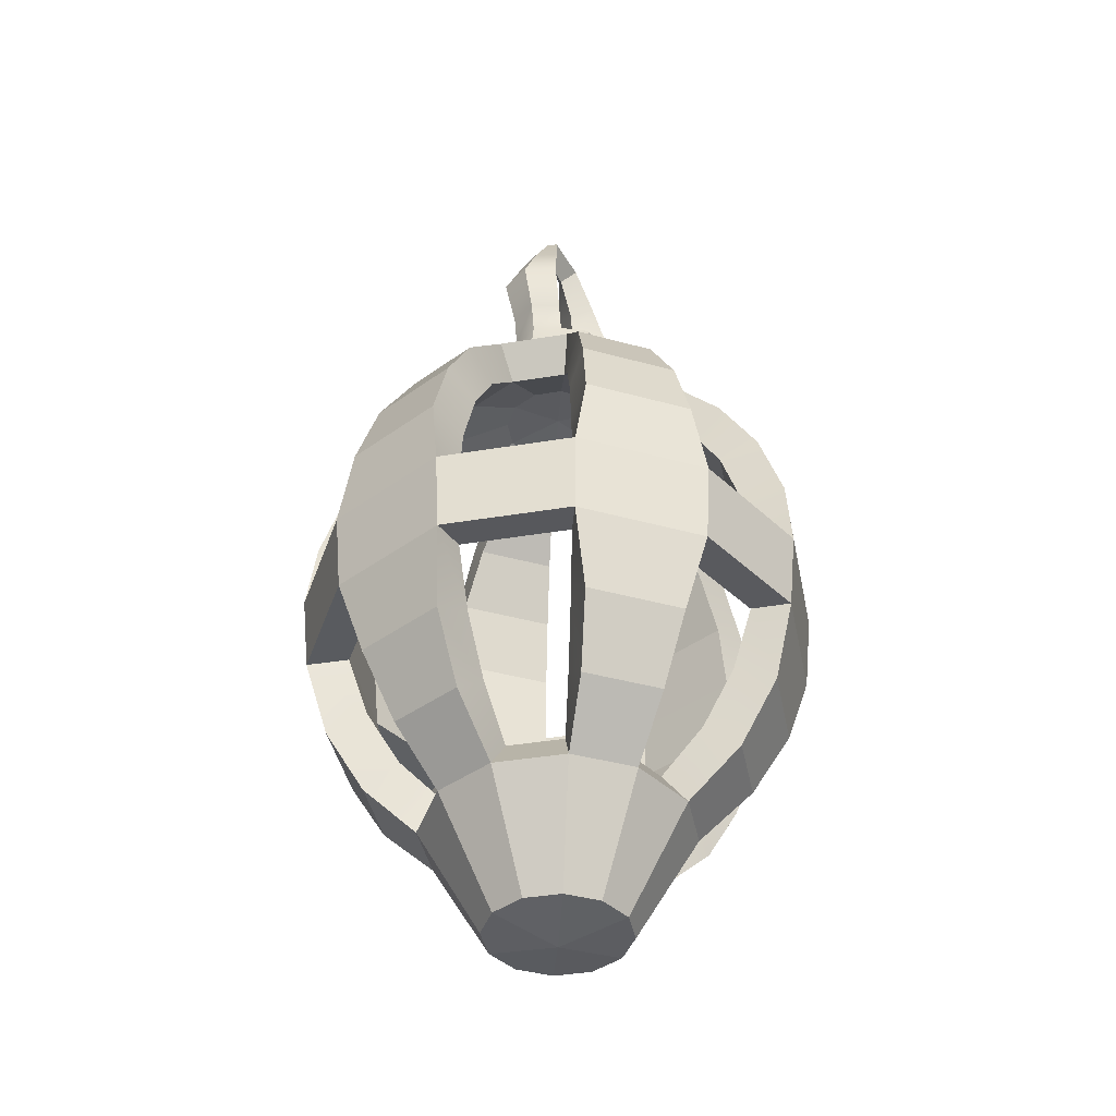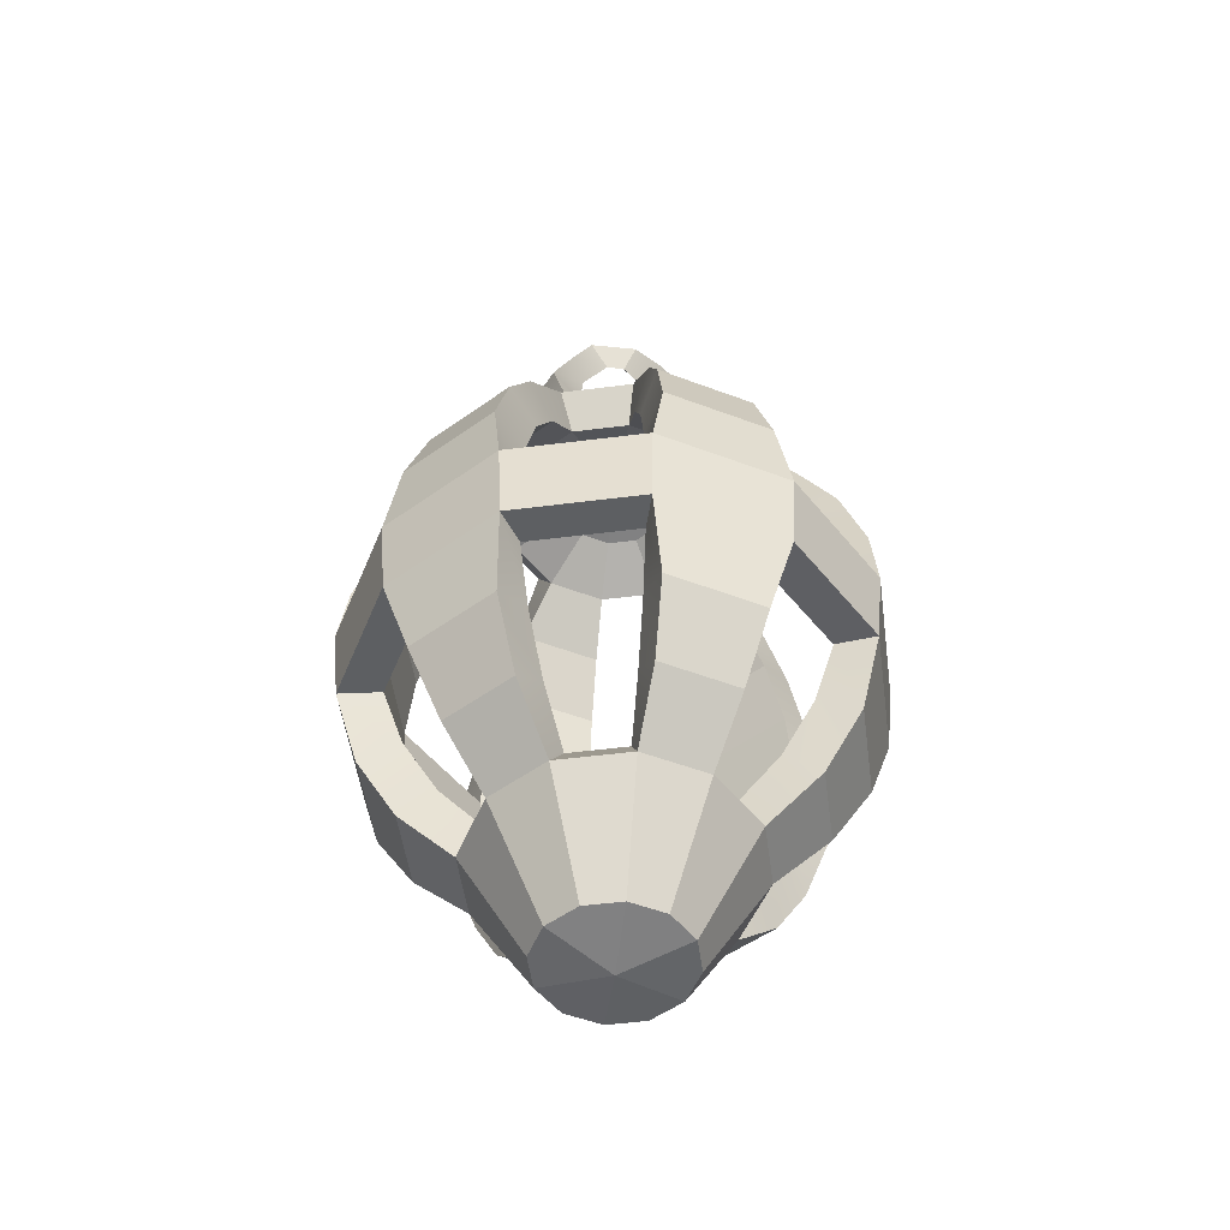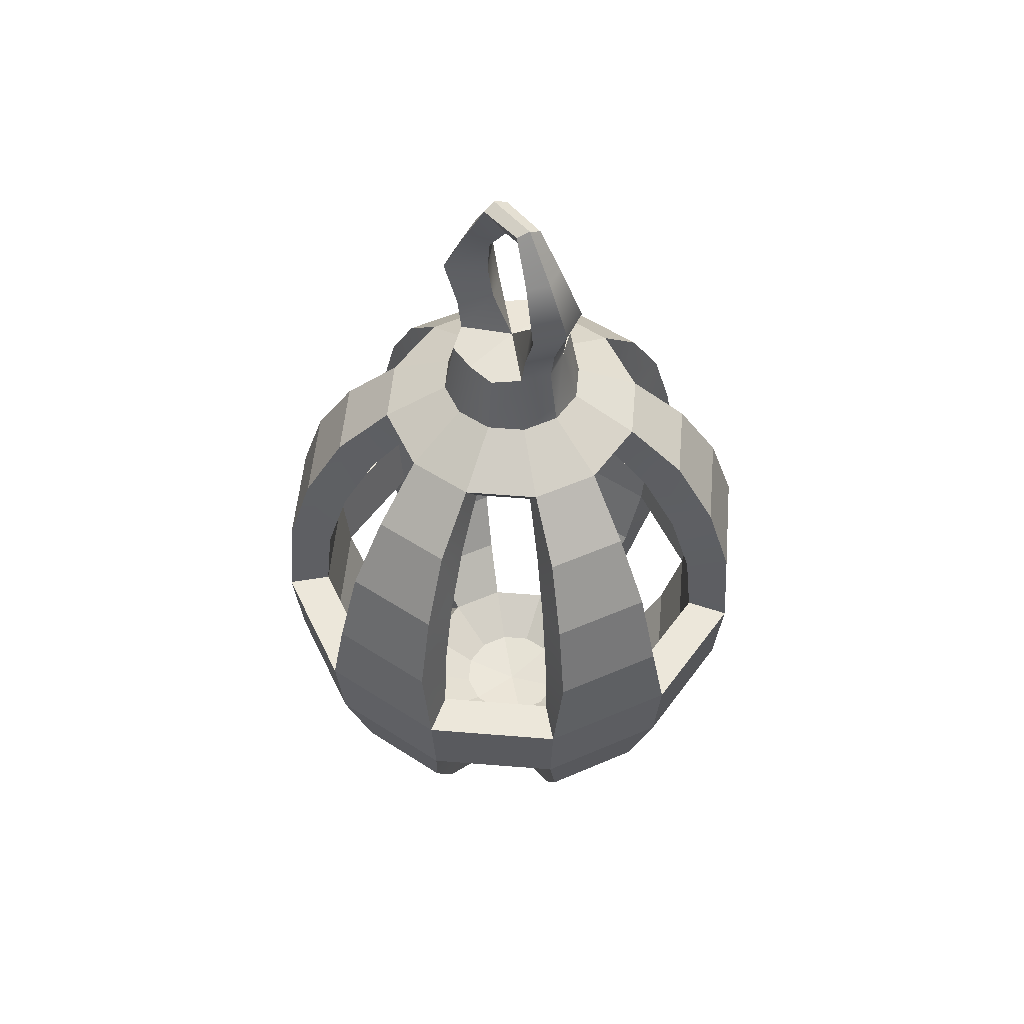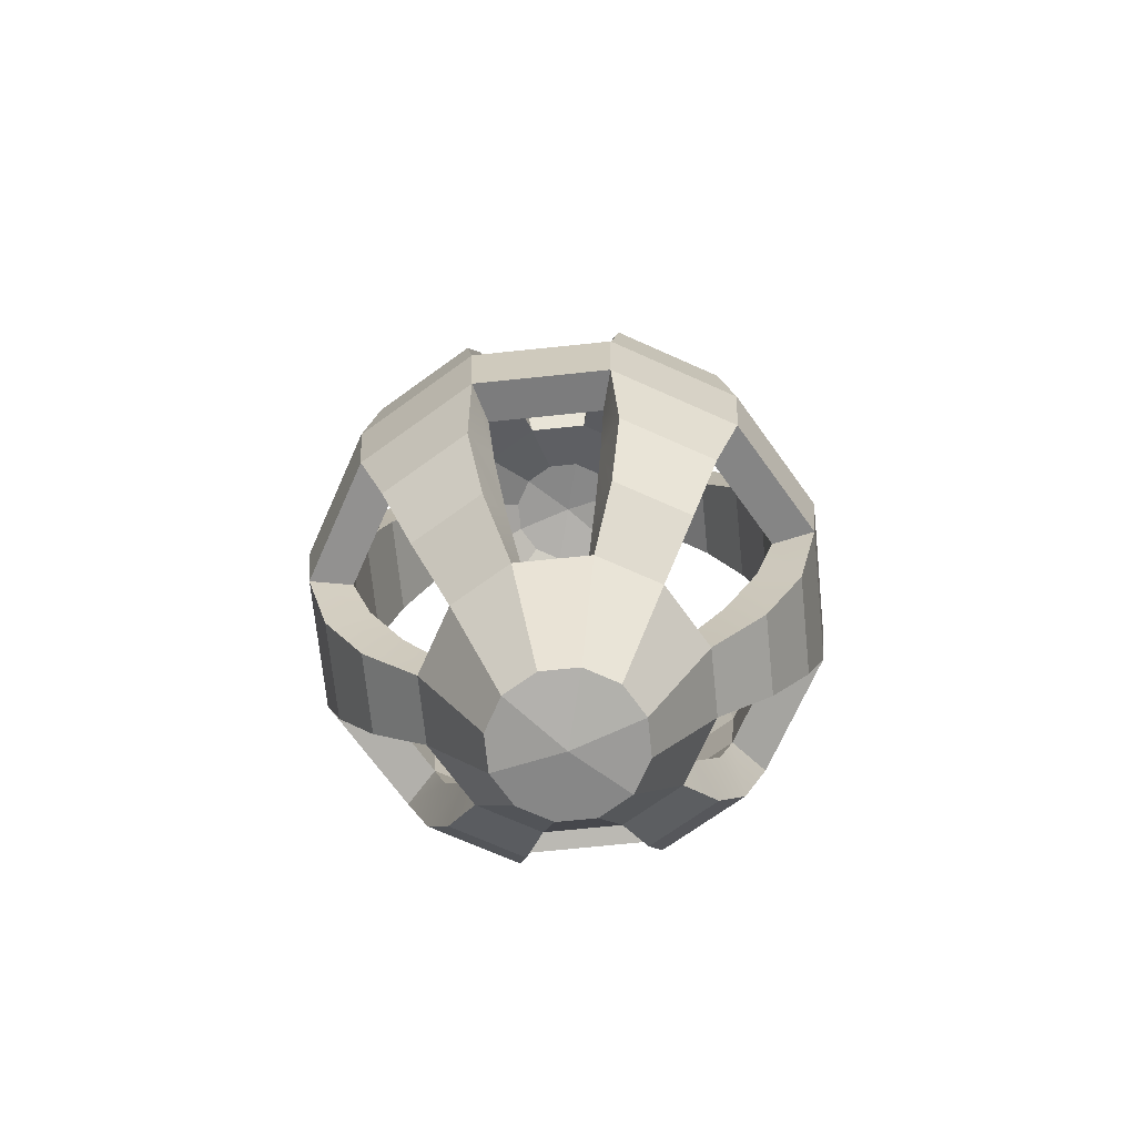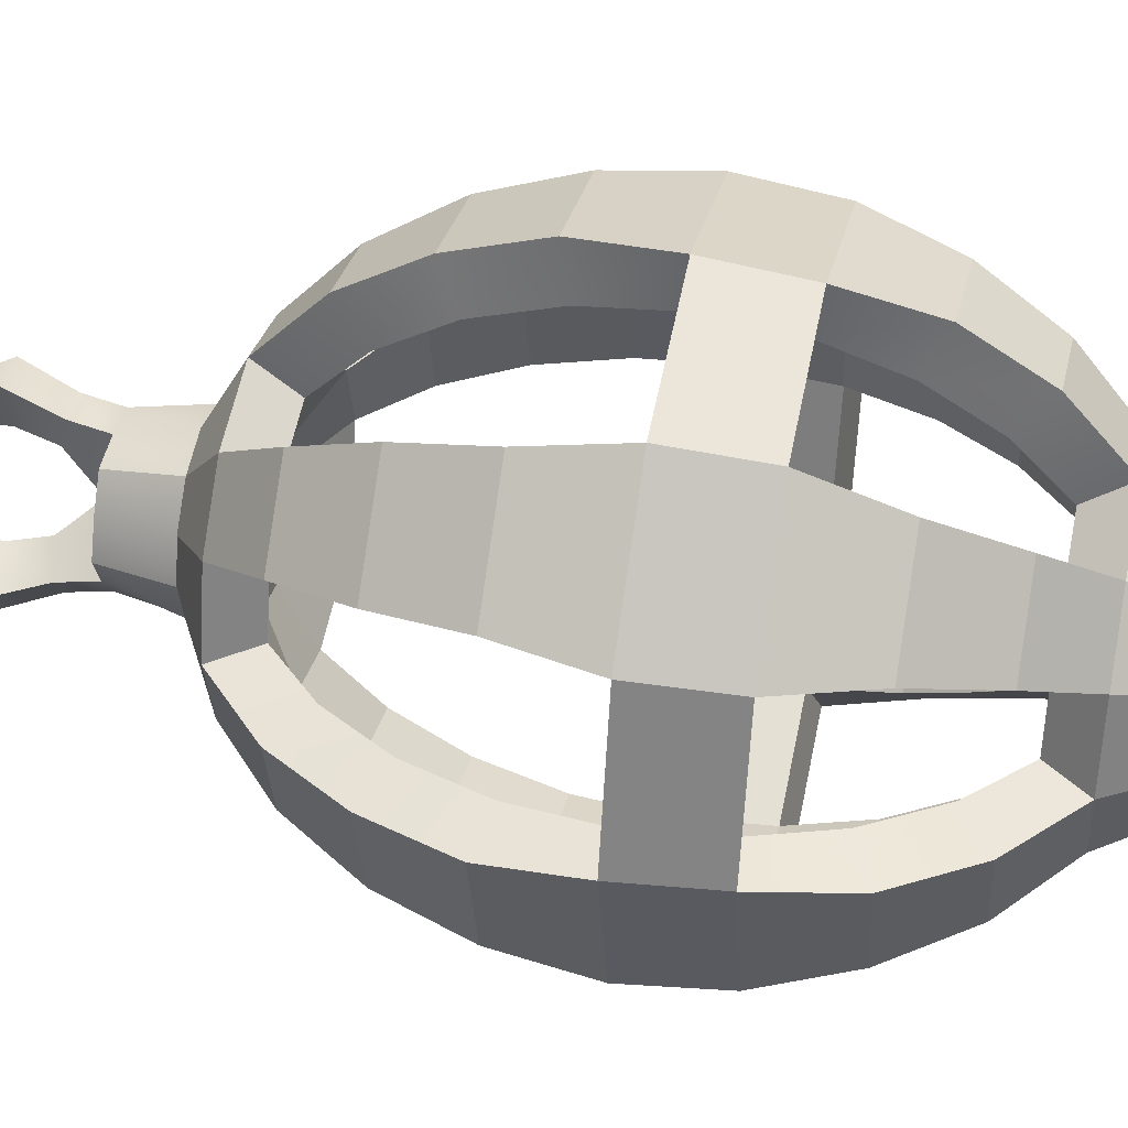
<metadata>
{"format":"obj","ext":"obj","renderer":"f3d","projection":"perspective","resolution":1024,"background":"white","views":[{"elev":-41.0,"azim":56.4,"up":"+Y"},{"elev":-52.1,"azim":-67.2,"up":"+Y"},{"elev":52.9,"azim":-10.0,"up":"+Y"},{"elev":-71.0,"azim":-129.1,"up":"+Y"},{"elev":42.8,"azim":-78.0,"up":"+Z"}]}
</metadata>
<code>
v -4.753 1.966 -1.72
v -4.781 1.966 -1.749
v -4.82 1.966 -1.759
v -4.859 1.966 -1.749
v -4.888 1.966 -1.72
v -4.898 1.966 -1.681
v -4.888 1.966 -1.642
v -4.859 1.966 -1.614
v -4.82 1.966 -1.603
v -4.781 1.966 -1.614
v -4.753 1.966 -1.642
v -4.742 1.966 -1.681
v -4.69 2.005 -1.757
v -4.745 2.005 -1.812
v -4.82 2.005 -1.832
v -4.896 2.005 -1.812
v -4.951 2.005 -1.757
v -4.971 2.005 -1.681
v -4.951 2.005 -1.606
v -4.896 2.005 -1.551
v -4.82 2.005 -1.53
v -4.745 2.005 -1.551
v -4.69 2.005 -1.606
v -4.67 2.005 -1.681
v -4.636 2.066 -1.788
v -4.714 2.066 -1.866
v -4.82 2.066 -1.895
v -4.927 2.066 -1.866
v -5.005 2.066 -1.788
v -5.034 2.066 -1.681
v -5.005 2.066 -1.575
v -4.927 2.066 -1.497
v -4.82 2.066 -1.468
v -4.714 2.066 -1.497
v -4.636 2.066 -1.575
v -4.607 2.066 -1.681
v -4.594 2.145 -1.812
v -4.69 2.145 -1.908
v -4.82 2.145 -1.943
v -4.951 2.145 -1.908
v -5.047 2.145 -1.812
v -5.082 2.145 -1.681
v -5.047 2.145 -1.551
v -4.951 2.145 -1.455
v -4.82 2.145 -1.42
v -4.69 2.145 -1.455
v -4.594 2.145 -1.551
v -4.559 2.145 -1.681
v -4.568 2.238 -1.827
v -4.675 2.238 -1.934
v -4.82 2.238 -1.973
v -4.966 2.238 -1.934
v -5.073 2.238 -1.827
v -5.112 2.238 -1.681
v -5.073 2.238 -1.536
v -4.966 2.238 -1.429
v -4.82 2.238 -1.39
v -4.675 2.238 -1.429
v -4.568 2.238 -1.536
v -4.529 2.238 -1.681
v -4.559 2.337 -1.832
v -4.67 2.337 -1.943
v -4.82 2.337 -1.983
v -4.971 2.337 -1.943
v -5.082 2.337 -1.832
v -5.122 2.337 -1.681
v -5.082 2.337 -1.53
v -4.971 2.337 -1.42
v -4.82 2.337 -1.38
v -4.67 2.337 -1.42
v -4.559 2.337 -1.53
v -4.519 2.337 -1.681
v -4.568 2.436 -1.827
v -4.675 2.436 -1.934
v -4.82 2.436 -1.973
v -4.966 2.436 -1.934
v -5.073 2.436 -1.827
v -5.112 2.436 -1.681
v -5.073 2.436 -1.536
v -4.966 2.436 -1.429
v -4.82 2.436 -1.39
v -4.675 2.436 -1.429
v -4.568 2.436 -1.536
v -4.529 2.436 -1.681
v -4.594 2.529 -1.812
v -4.69 2.529 -1.908
v -4.82 2.529 -1.943
v -4.951 2.529 -1.908
v -5.047 2.529 -1.812
v -5.082 2.529 -1.681
v -5.047 2.529 -1.551
v -4.951 2.529 -1.455
v -4.82 2.529 -1.42
v -4.69 2.529 -1.455
v -4.594 2.529 -1.551
v -4.559 2.529 -1.681
v -4.636 2.609 -1.788
v -4.714 2.609 -1.866
v -4.82 2.609 -1.895
v -4.927 2.609 -1.866
v -5.005 2.609 -1.788
v -5.034 2.609 -1.681
v -5.005 2.609 -1.575
v -4.927 2.609 -1.497
v -4.82 2.609 -1.468
v -4.714 2.609 -1.497
v -4.636 2.609 -1.575
v -4.607 2.609 -1.681
v -4.69 2.67 -1.757
v -4.745 2.67 -1.812
v -4.82 2.67 -1.832
v -4.896 2.67 -1.812
v -4.951 2.67 -1.757
v -4.971 2.67 -1.681
v -4.951 2.67 -1.606
v -4.896 2.67 -1.551
v -4.82 2.67 -1.53
v -4.745 2.67 -1.551
v -4.69 2.67 -1.606
v -4.67 2.67 -1.681
v -4.753 2.708 -1.72
v -4.781 2.708 -1.749
v -4.82 2.708 -1.759
v -4.859 2.708 -1.749
v -4.888 2.708 -1.72
v -4.898 2.708 -1.681
v -4.888 2.708 -1.642
v -4.859 2.708 -1.614
v -4.82 2.708 -1.603
v -4.781 2.708 -1.614
v -4.753 2.708 -1.642
v -4.742 2.708 -1.681
v -4.82 1.953 -1.681
v -4.82 2.721 -1.681
v -4.734 1.805 -1.731
v -4.771 1.805 -1.767
v -4.726 1.956 -1.842
v -4.66 1.956 -1.776
v -4.82 1.805 -1.781
v -4.822 1.956 -1.868
v -4.87 1.805 -1.767
v -4.912 1.956 -1.844
v -4.906 1.805 -1.731
v -4.983 1.956 -1.773
v -4.92 1.805 -1.681
v -5.007 1.956 -1.683
v -4.906 1.805 -1.632
v -4.981 1.956 -1.586
v -4.87 1.805 -1.595
v -4.915 1.956 -1.521
v -4.82 1.805 -1.582
v -4.819 1.956 -1.495
v -4.771 1.805 -1.595
v -4.729 1.956 -1.519
v -4.734 1.805 -1.632
v -4.658 1.956 -1.59
v -4.721 1.805 -1.681
v -4.634 1.956 -1.679
v -4.679 2.028 -1.901
v -4.601 2.028 -1.823
v -4.94 2.028 -1.913
v -4.833 2.028 -1.942
v -5.081 2.028 -1.694
v -5.052 2.028 -1.801
v -4.962 2.028 -1.462
v -5.04 2.028 -1.54
v -4.701 2.028 -1.449
v -4.808 2.028 -1.421
v -4.56 2.028 -1.669
v -4.588 2.028 -1.562
v -4.65 2.12 -1.947
v -4.554 2.12 -1.852
v -4.966 2.12 -1.962
v -4.835 2.12 -1.997
v -5.136 2.12 -1.696
v -5.101 2.12 -1.827
v -4.991 2.12 -1.415
v -5.087 2.12 -1.511
v -4.675 2.12 -1.401
v -4.806 2.12 -1.366
v -4.505 2.12 -1.667
v -4.54 2.12 -1.536
v -4.646 2.225 -1.984
v -4.517 2.225 -1.856
v -4.996 2.225 -1.984
v -4.82 2.225 -2.031
v -5.17 2.225 -1.681
v -5.123 2.225 -1.856
v -4.995 2.225 -1.378
v -5.123 2.225 -1.507
v -4.645 2.225 -1.379
v -4.821 2.225 -1.332
v -4.471 2.225 -1.682
v -4.518 2.225 -1.506
v -4.64 2.337 -1.994
v -4.508 2.337 -1.862
v -4.82 2.337 -2.043
v -5.001 2.337 -1.994
v -5.133 2.337 -1.862
v -5.182 2.337 -1.681
v -5.133 2.337 -1.501
v -5.001 2.337 -1.368
v -4.82 2.337 -1.32
v -4.64 2.337 -1.368
v -4.508 2.337 -1.501
v -4.459 2.337 -1.681
v -4.632 2.449 -1.976
v -4.525 2.449 -1.87
v -4.982 2.449 -1.992
v -4.836 2.449 -2.031
v -5.17 2.449 -1.697
v -5.131 2.449 -1.843
v -5.009 2.449 -1.386
v -5.115 2.449 -1.493
v -4.659 2.449 -1.371
v -4.805 2.449 -1.332
v -4.471 2.449 -1.666
v -4.51 2.449 -1.52
v -4.65 2.554 -1.947
v -4.554 2.554 -1.852
v -4.966 2.554 -1.962
v -4.835 2.554 -1.997
v -5.136 2.554 -1.696
v -5.101 2.554 -1.827
v -4.991 2.554 -1.415
v -5.087 2.554 -1.511
v -4.675 2.554 -1.401
v -4.806 2.554 -1.366
v -4.505 2.554 -1.667
v -4.54 2.554 -1.536
v -4.679 2.646 -1.901
v -4.601 2.646 -1.823
v -4.94 2.646 -1.913
v -4.833 2.646 -1.942
v -5.081 2.646 -1.694
v -5.052 2.646 -1.801
v -4.962 2.646 -1.462
v -5.04 2.646 -1.54
v -4.701 2.646 -1.449
v -4.808 2.646 -1.421
v -4.56 2.646 -1.669
v -4.588 2.646 -1.562
v -4.726 2.719 -1.842
v -4.66 2.719 -1.776
v -4.912 2.719 -1.844
v -4.822 2.719 -1.868
v -5.007 2.719 -1.683
v -4.983 2.719 -1.773
v -4.915 2.719 -1.521
v -4.981 2.719 -1.586
v -4.729 2.719 -1.519
v -4.819 2.719 -1.495
v -4.634 2.719 -1.679
v -4.658 2.719 -1.59
v -4.771 2.766 -1.767
v -4.734 2.766 -1.731
v -4.82 2.766 -1.781
v -4.87 2.766 -1.767
v -4.906 2.766 -1.731
v -4.92 2.766 -1.681
v -4.906 2.766 -1.632
v -4.87 2.766 -1.595
v -4.82 2.766 -1.582
v -4.771 2.766 -1.595
v -4.734 2.766 -1.632
v -4.721 2.766 -1.681
v -4.82 1.789 -1.681
v -4.753 2.848 -1.72
v -4.82 2.862 -1.681
v -4.778 2.848 -1.755
v -4.82 2.848 -1.759
v -4.863 2.848 -1.755
v -4.888 2.848 -1.72
v -4.905 2.848 -1.681
v -4.888 2.848 -1.643
v -4.863 2.848 -1.608
v -4.82 2.848 -1.604
v -4.778 2.848 -1.608
v -4.753 2.848 -1.643
v -4.735 2.848 -1.681
v -4.824 2.893 -1.765
v -4.841 2.907 -1.717
v -4.867 2.893 -1.761
v -4.891 2.893 -1.726
v -4.817 2.893 -1.597
v -4.8 2.907 -1.646
v -4.774 2.893 -1.601
v -4.75 2.893 -1.636
v -4.831 2.953 -1.787
v -4.847 2.953 -1.728
v -4.879 2.953 -1.783
v -4.907 2.953 -1.743
v -4.81 2.953 -1.575
v -4.794 2.953 -1.635
v -4.762 2.953 -1.58
v -4.734 2.953 -1.619
v -4.827 3.025 -1.754
v -4.844 3.004 -1.723
v -4.86 3.025 -1.75
v -4.88 3.025 -1.723
v -4.814 3.025 -1.609
v -4.796 3.004 -1.64
v -4.78 3.025 -1.612
v -4.761 3.025 -1.639
v -4.821 3.087 -1.718
v -4.827 3.054 -1.692
v -4.839 3.094 -1.715
v -4.854 3.085 -1.706
v -4.82 3.088 -1.647
v -4.814 3.054 -1.67
v -4.802 3.094 -1.649
v -4.786 3.085 -1.656
f 135 136 137 138
f 136 139 140 137
f 139 141 142 140
f 141 143 144 142
f 143 145 146 144
f 145 147 148 146
f 147 149 150 148
f 149 151 152 150
f 151 153 154 152
f 153 155 156 154
f 155 157 158 156
f 157 135 138 158
f 138 137 159 160
f 140 142 161 162
f 144 146 163 164
f 148 150 165 166
f 152 154 167 168
f 156 158 169 170
f 160 159 171 172
f 162 161 173 174
f 164 163 175 176
f 166 165 177 178
f 168 167 179 180
f 170 169 181 182
f 172 171 183 184
f 174 173 185 186
f 176 175 187 188
f 178 177 189 190
f 180 179 191 192
f 182 181 193 194
f 184 183 195 196
f 183 186 197 195
f 186 185 198 197
f 185 188 199 198
f 188 187 200 199
f 187 190 201 200
f 190 189 202 201
f 189 192 203 202
f 192 191 204 203
f 191 194 205 204
f 194 193 206 205
f 193 184 196 206
f 196 195 207 208
f 197 198 209 210
f 199 200 211 212
f 201 202 213 214
f 203 204 215 216
f 205 206 217 218
f 208 207 219 220
f 210 209 221 222
f 212 211 223 224
f 214 213 225 226
f 216 215 227 228
f 218 217 229 230
f 220 219 231 232
f 222 221 233 234
f 224 223 235 236
f 226 225 237 238
f 228 227 239 240
f 230 229 241 242
f 232 231 243 244
f 234 233 245 246
f 236 235 247 248
f 238 237 249 250
f 240 239 251 252
f 242 241 253 254
f 244 243 255 256
f 243 246 257 255
f 246 245 258 257
f 245 248 259 258
f 248 247 260 259
f 247 250 261 260
f 250 249 262 261
f 249 252 263 262
f 252 251 264 263
f 251 254 265 264
f 254 253 266 265
f 253 244 256 266
f 136 135 267 139
f 141 139 267 143
f 145 143 267 147
f 149 147 267 151
f 153 151 267 155
f 157 155 267 135
f 269 268 270 271
f 269 273 274 275
f 269 275 276 277
f 269 279 280 268
f 1 13 14 2
f 2 14 15 3
f 3 15 16 4
f 4 16 17 5
f 5 17 18 6
f 6 18 19 7
f 7 19 20 8
f 8 20 21 9
f 9 21 22 10
f 10 22 23 11
f 11 23 24 12
f 12 24 13 1
f 13 25 26 14
f 15 27 28 16
f 17 29 30 18
f 19 31 32 20
f 21 33 34 22
f 23 35 36 24
f 25 37 38 26
f 27 39 40 28
f 29 41 42 30
f 31 43 44 32
f 33 45 46 34
f 35 47 48 36
f 37 49 50 38
f 39 51 52 40
f 41 53 54 42
f 43 55 56 44
f 45 57 58 46
f 47 59 60 48
f 49 61 62 50
f 50 62 63 51
f 51 63 64 52
f 52 64 65 53
f 53 65 66 54
f 54 66 67 55
f 55 67 68 56
f 56 68 69 57
f 57 69 70 58
f 58 70 71 59
f 59 71 72 60
f 60 72 61 49
f 61 73 74 62
f 63 75 76 64
f 65 77 78 66
f 67 79 80 68
f 69 81 82 70
f 71 83 84 72
f 73 85 86 74
f 75 87 88 76
f 77 89 90 78
f 79 91 92 80
f 81 93 94 82
f 83 95 96 84
f 85 97 98 86
f 87 99 100 88
f 89 101 102 90
f 91 103 104 92
f 93 105 106 94
f 95 107 108 96
f 97 109 110 98
f 99 111 112 100
f 101 113 114 102
f 103 115 116 104
f 105 117 118 106
f 107 119 120 108
f 109 121 122 110
f 110 122 123 111
f 111 123 124 112
f 112 124 125 113
f 113 125 126 114
f 114 126 127 115
f 115 127 128 116
f 116 128 129 117
f 117 129 130 118
f 118 130 131 119
f 119 131 132 120
f 120 132 121 109
f 2 3 133 1
f 4 5 133 3
f 6 7 133 5
f 8 9 133 7
f 10 11 133 9
f 12 1 133 11
f 134 123 122 121
f 134 125 124 123
f 134 127 126 125
f 134 129 128 127
f 134 131 130 129
f 134 121 132 131
f 15 14 137 140
f 17 16 142 144
f 19 18 146 148
f 21 20 150 152
f 23 22 154 156
f 13 24 158 138
f 14 26 159 137
f 25 13 138 160
f 16 28 161 142
f 27 15 140 162
f 18 30 163 146
f 29 17 144 164
f 20 32 165 150
f 31 19 148 166
f 22 34 167 154
f 33 21 152 168
f 24 36 169 158
f 35 23 156 170
f 26 38 171 159
f 37 25 160 172
f 28 40 173 161
f 39 27 162 174
f 30 42 175 163
f 41 29 164 176
f 32 44 177 165
f 43 31 166 178
f 34 46 179 167
f 45 33 168 180
f 36 48 181 169
f 47 35 170 182
f 38 50 183 171
f 49 37 172 184
f 40 52 185 173
f 51 39 174 186
f 42 54 187 175
f 53 41 176 188
f 44 56 189 177
f 55 43 178 190
f 46 58 191 179
f 57 45 180 192
f 48 60 193 181
f 59 47 182 194
f 50 51 186 183
f 63 62 195 197
f 52 53 188 185
f 65 64 198 199
f 54 55 190 187
f 67 66 200 201
f 56 57 192 189
f 69 68 202 203
f 58 59 194 191
f 71 70 204 205
f 60 49 184 193
f 61 72 206 196
f 62 74 207 195
f 73 61 196 208
f 64 76 209 198
f 75 63 197 210
f 66 78 211 200
f 77 65 199 212
f 68 80 213 202
f 79 67 201 214
f 70 82 215 204
f 81 69 203 216
f 72 84 217 206
f 83 71 205 218
f 74 86 219 207
f 85 73 208 220
f 76 88 221 209
f 87 75 210 222
f 78 90 223 211
f 89 77 212 224
f 80 92 225 213
f 91 79 214 226
f 82 94 227 215
f 93 81 216 228
f 84 96 229 217
f 95 83 218 230
f 86 98 231 219
f 97 85 220 232
f 88 100 233 221
f 99 87 222 234
f 90 102 235 223
f 101 89 224 236
f 92 104 237 225
f 103 91 226 238
f 94 106 239 227
f 105 93 228 240
f 96 108 241 229
f 107 95 230 242
f 98 110 243 231
f 109 97 232 244
f 100 112 245 233
f 111 99 234 246
f 102 114 247 235
f 113 101 236 248
f 104 116 249 237
f 115 103 238 250
f 106 118 251 239
f 117 105 240 252
f 108 120 253 241
f 119 107 242 254
f 110 111 246 243
f 112 113 248 245
f 114 115 250 247
f 116 117 252 249
f 118 119 254 251
f 120 109 244 253
f 256 255 270 268
f 255 257 271 270
f 257 258 272 271
f 258 259 273 272
f 259 260 274 273
f 260 261 275 274
f 261 262 276 275
f 262 263 277 276
f 263 264 278 277
f 264 265 279 278
f 265 266 280 279
f 266 256 268 280
f 269 271 281 282
f 271 272 283 281
f 272 273 284 283
f 273 269 282 284
f 269 277 285 286
f 277 278 287 285
f 278 279 288 287
f 279 269 286 288
f 282 281 289 290
f 281 283 291 289
f 283 284 292 291
f 284 282 290 292
f 286 285 293 294
f 285 287 295 293
f 287 288 296 295
f 288 286 294 296
f 290 289 297 298
f 289 291 299 297
f 291 292 300 299
f 292 290 298 300
f 294 293 301 302
f 293 295 303 301
f 295 296 304 303
f 296 294 302 304
f 298 297 305 306
f 297 299 307 305
f 299 300 308 307
f 300 298 306 308
f 302 301 309 310
f 301 303 311 309
f 303 304 312 311
f 304 302 310 312
f 306 305 312 310
f 308 306 310 309
f 307 308 309 311
f 305 307 311 312

</code>
